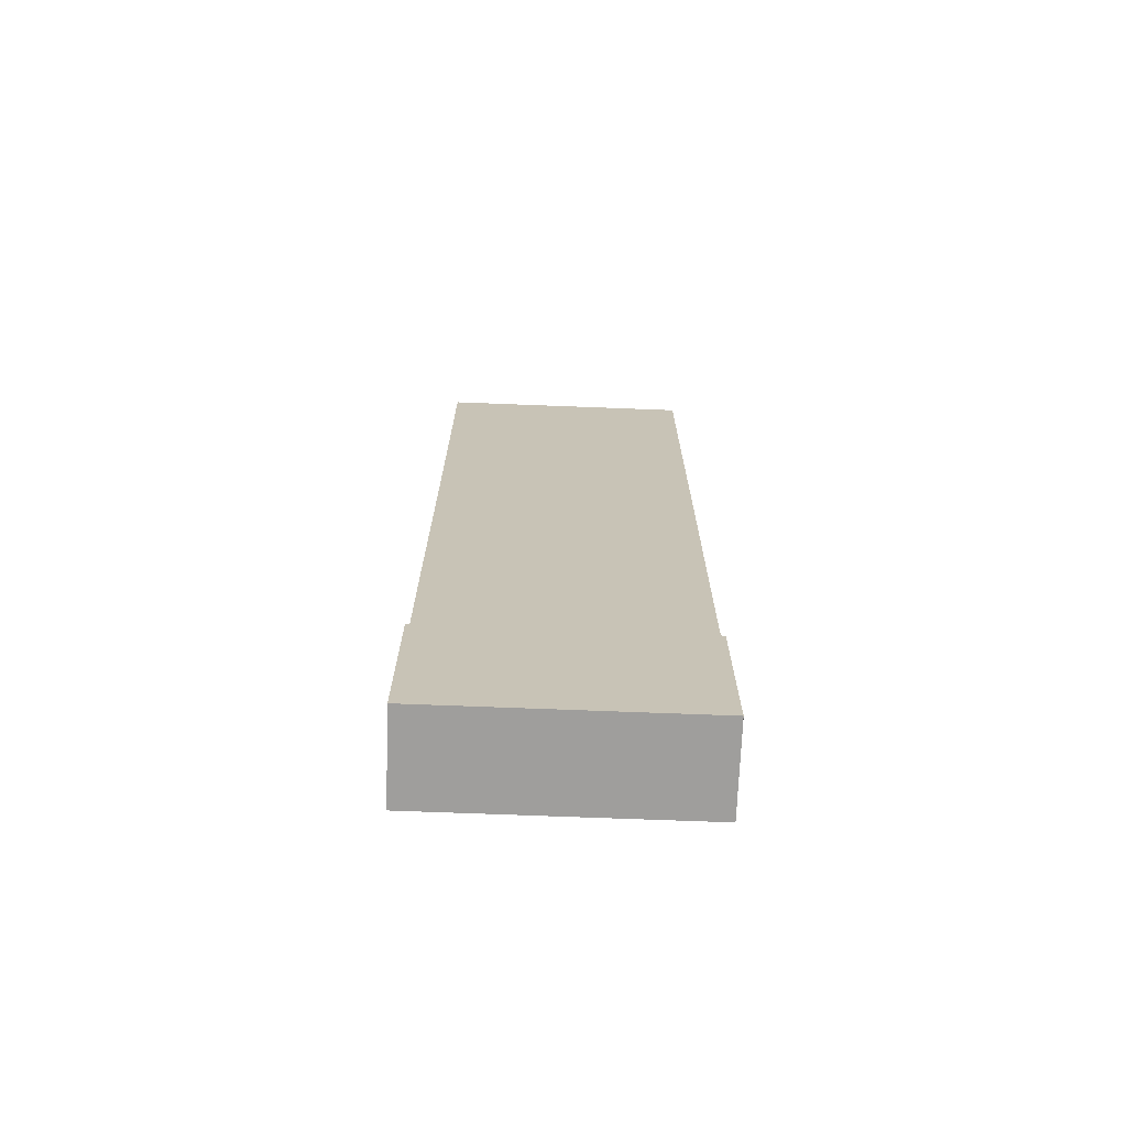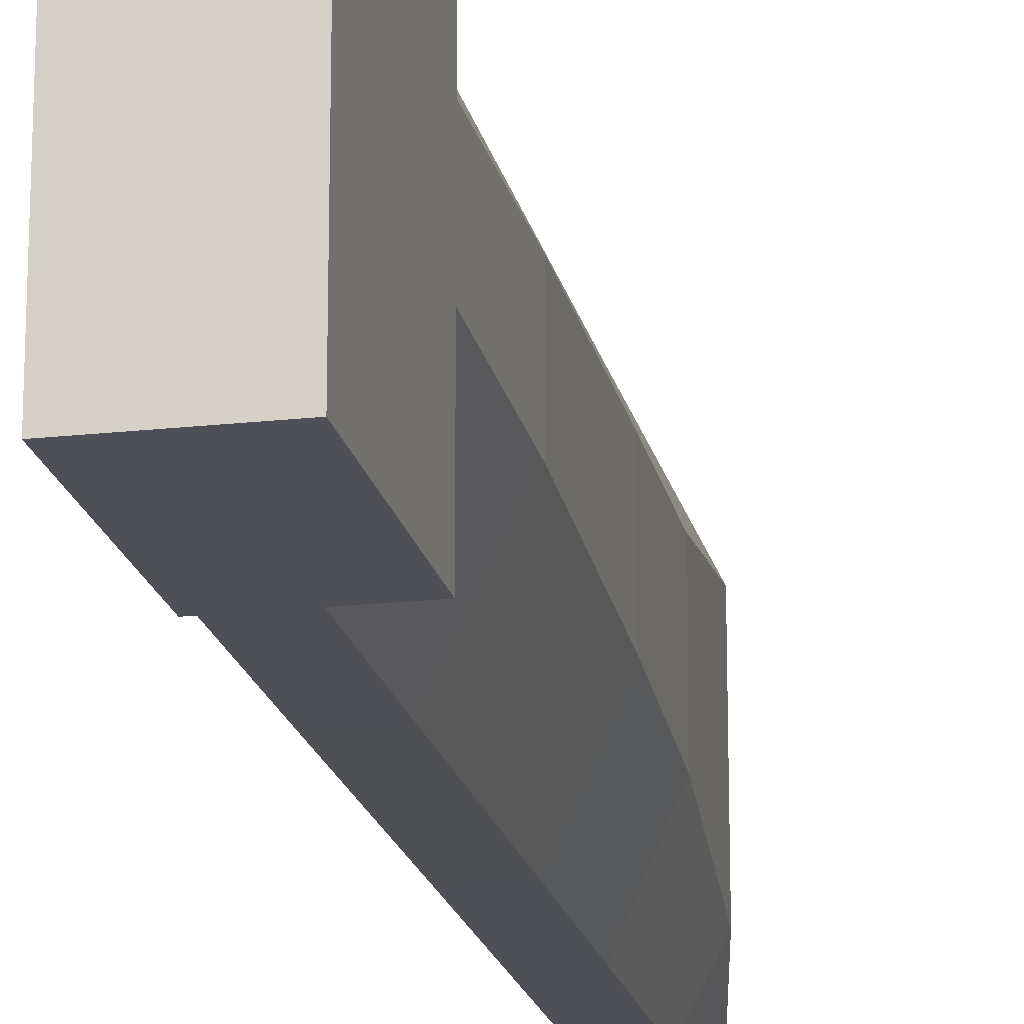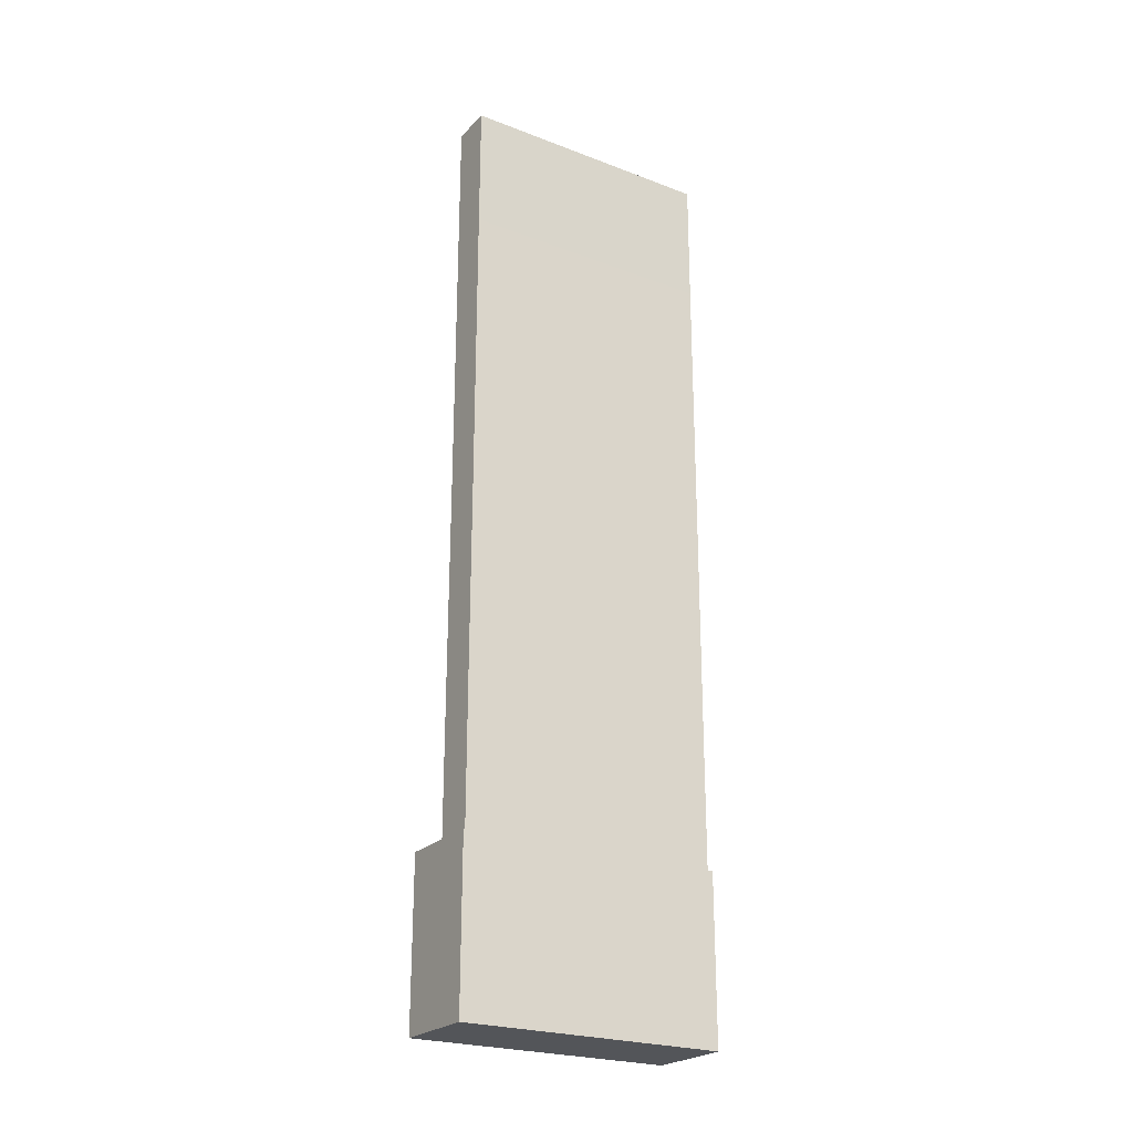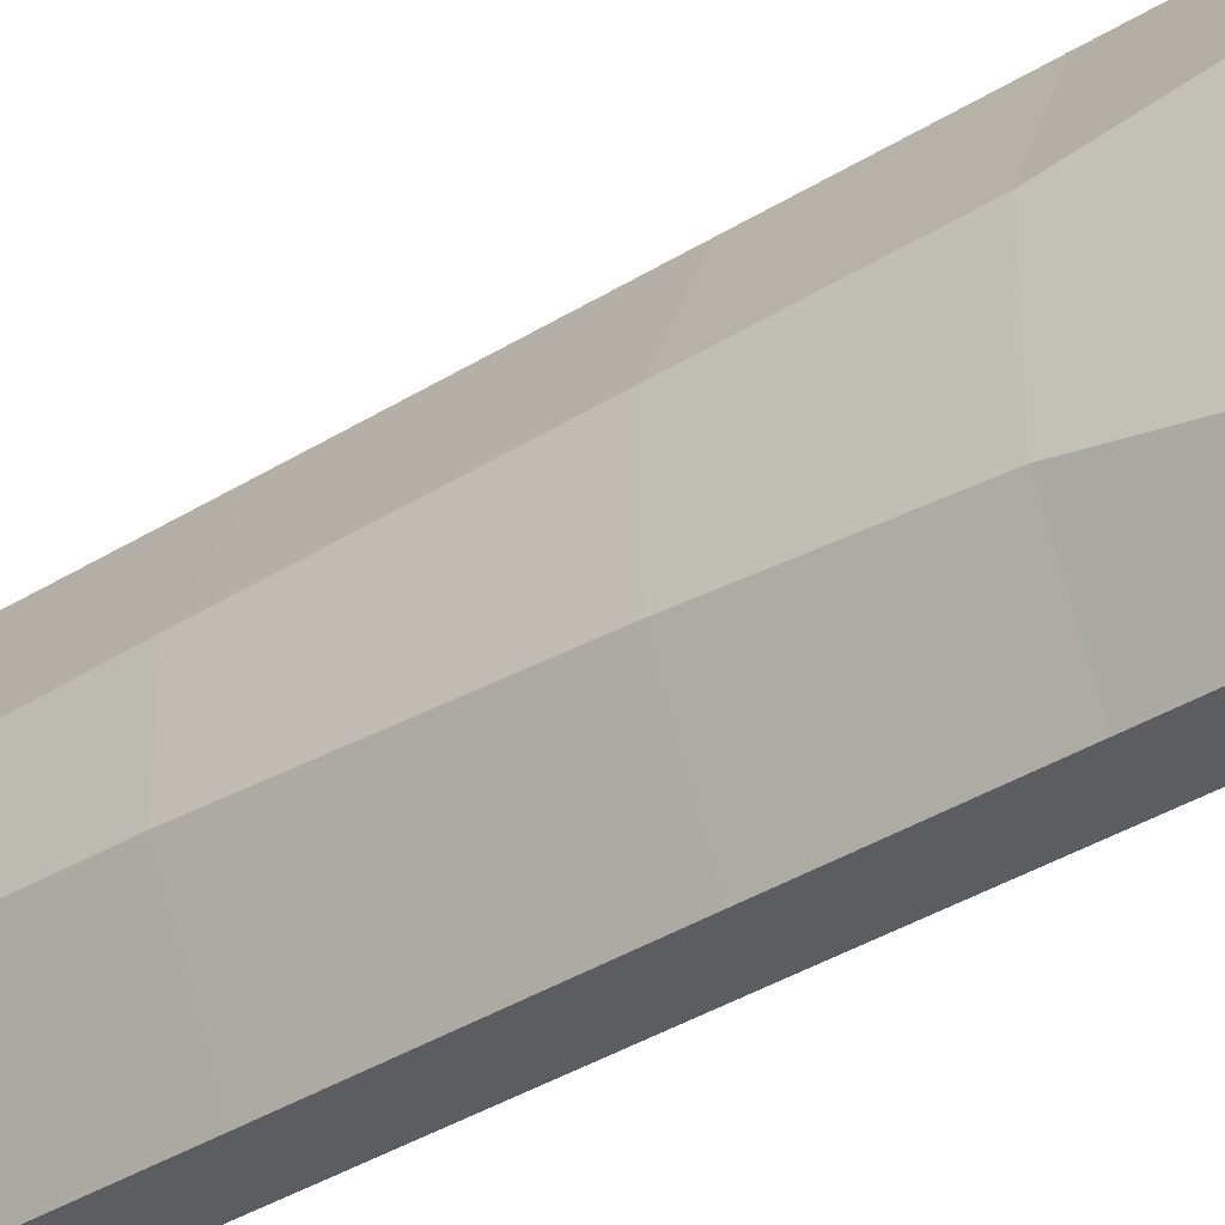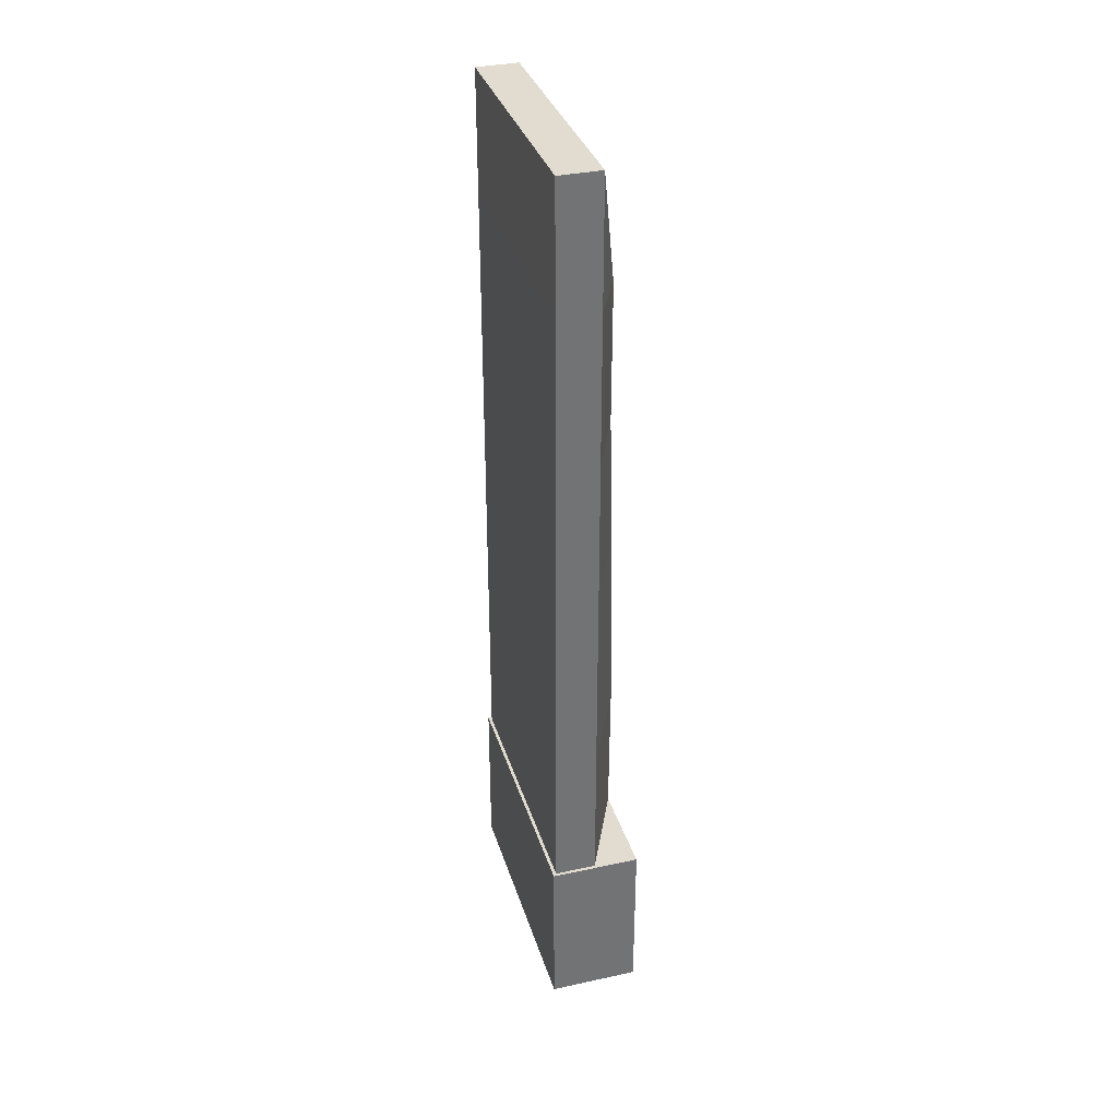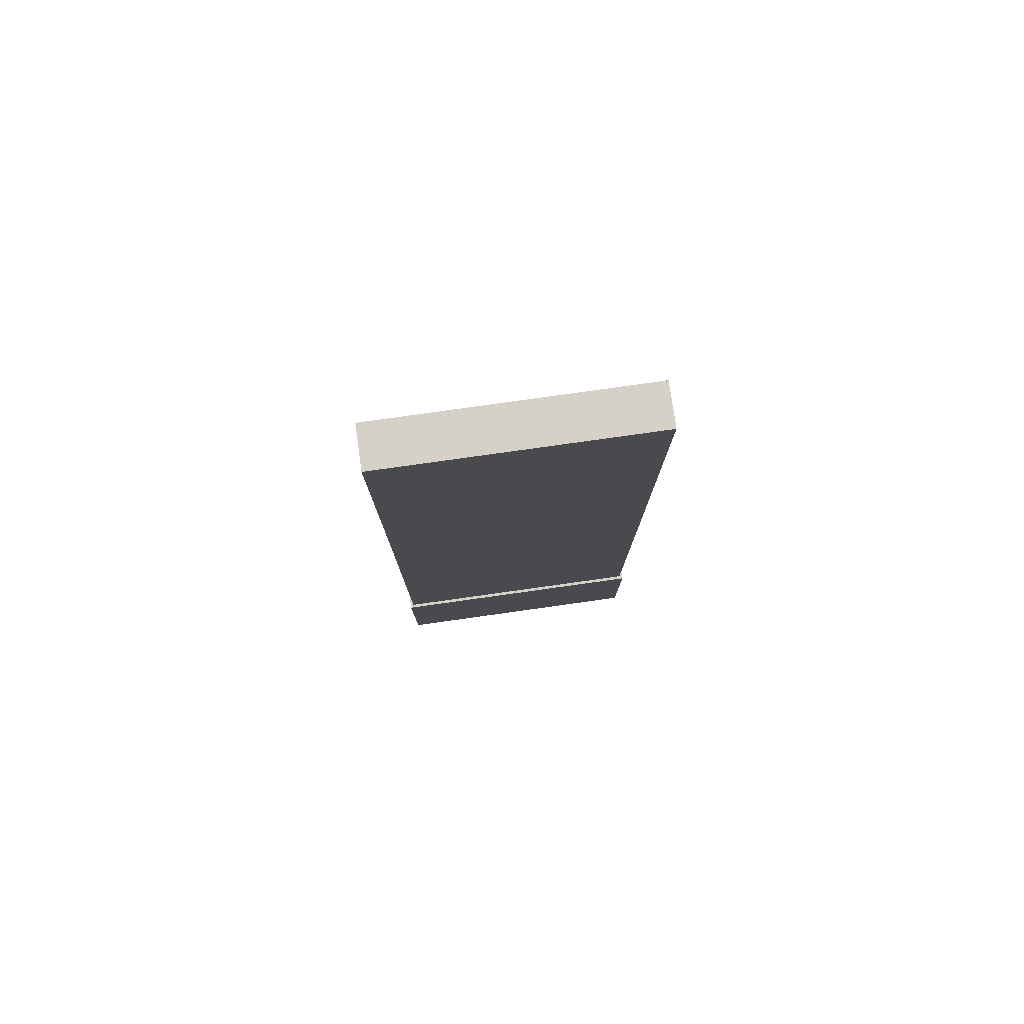
<metadata>
{"format":"obj","ext":"obj","renderer":"f3d","projection":"perspective","resolution":1024,"background":"white","views":[{"elev":-70.9,"azim":-92.2,"up":"+Y"},{"elev":-19.3,"azim":11.9,"up":"+Z"},{"elev":-24.0,"azim":-122.2,"up":"+Y"},{"elev":-36.1,"azim":129.5,"up":"+Z"},{"elev":34.3,"azim":-16.3,"up":"+Y"},{"elev":78.7,"azim":-98.0,"up":"+Y"}]}
</metadata>
<code>
g default
v -804.4 3760 2957
v 198.1 3760 814.1
v -804.4 6982 2957
v 198.1 6982 881.6
v -804.4 6982 -2957
v 198.1 6982 -881.6
v -804.4 3760 -2957
v 198.1 3760 -814.1
v -804.8 1.151e+04 2963
v 86.92 1.151e+04 1040
v 86.92 1.151e+04 -1027
v -804.8 1.151e+04 -2950
v -804.8 1.471e+04 2963
v -27.94 1.471e+04 1187
v -27.94 1.471e+04 -1174
v -804.8 1.471e+04 -2950
v -804.8 1.812e+04 2963
v -215.3 1.812e+04 1780
v -215.3 1.812e+04 -1767
v -804.8 1.812e+04 -2950
v -804.8 2.101e+04 2963
v -804.8 2.101e+04 -2950
v -1747 3760 -2957
v -1747 3760 2957
v -1747 6982 2957
v -1747 6982 -2957
v -1747 1.151e+04 2963
v -1747 1.151e+04 -2950
v -1747 1.471e+04 2963
v -1747 1.471e+04 -2950
v -1747 1.812e+04 2963
v -1747 1.812e+04 -2950
v -1752 2.101e+04 2963
v -1752 2.101e+04 -2950
v -1820 0 3031
v 198.1 0 3031
v -1820 3760 3031
v 198.1 3760 3031
v -1820 3760 -3031
v 198.1 3760 -3031
v -1820 0 -3031
v 198.1 0 -3031
g pCube4
f 1 2 4 3
f 5 6 8 7
f 2 8 6 4
f 23 24 25 26
f 3 4 10 9
f 4 6 11 10
f 6 5 12 11
f 26 25 27 28
f 9 10 14 13
f 10 11 15 14
f 11 12 16 15
f 28 27 29 30
f 13 14 18 17
f 14 15 19 18
f 15 16 20 19
f 30 29 31 32
f 17 18 21
f 18 19 22 21
f 19 20 22
f 32 31 33 34
f 1 3 25 24
f 5 7 23 26
f 3 9 27 25
f 12 5 26 28
f 9 13 29 27
f 16 12 28 30
f 13 17 31 29
f 20 16 30 32
f 17 21 33 31
f 21 22 34 33
f 22 20 32 34
f 35 36 38 37
f 37 38 40 39
f 39 40 42 41
f 41 42 36 35
f 36 42 40 38
f 41 35 37 39

</code>
